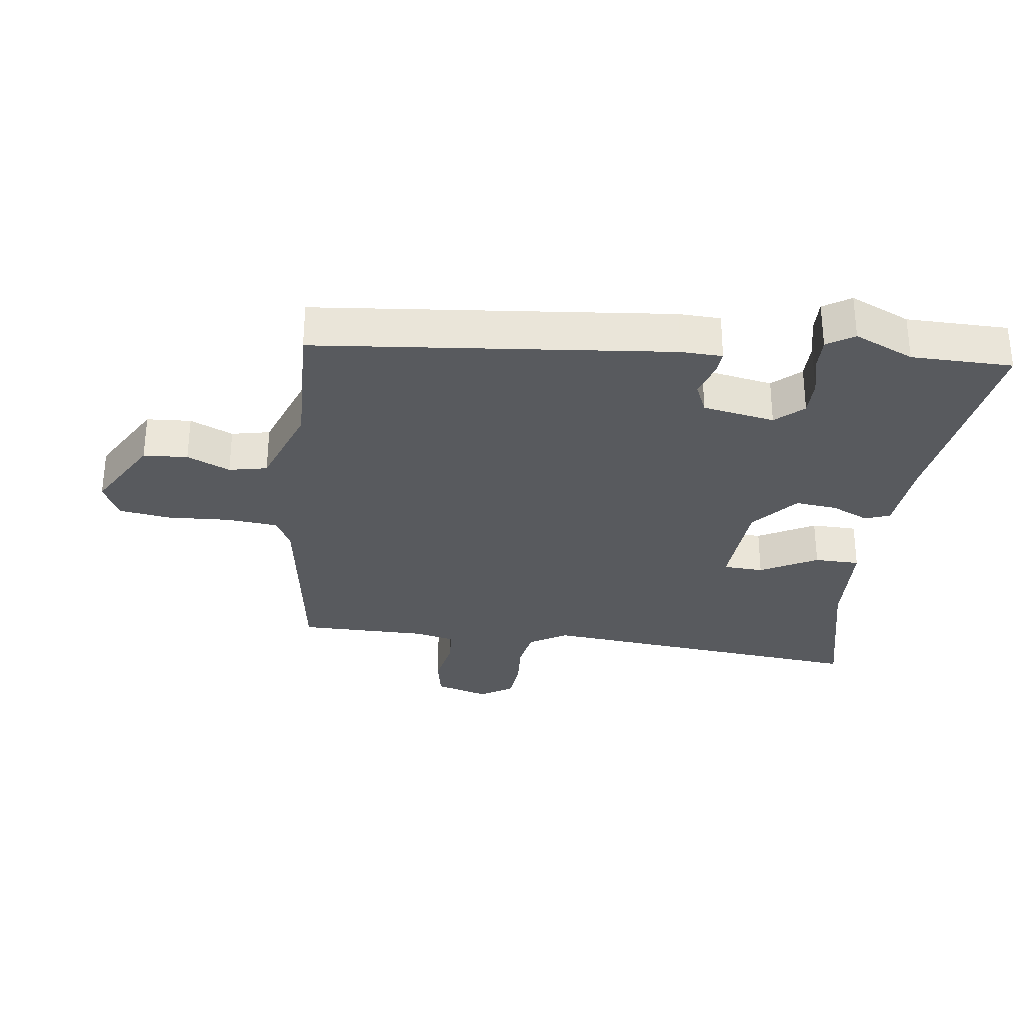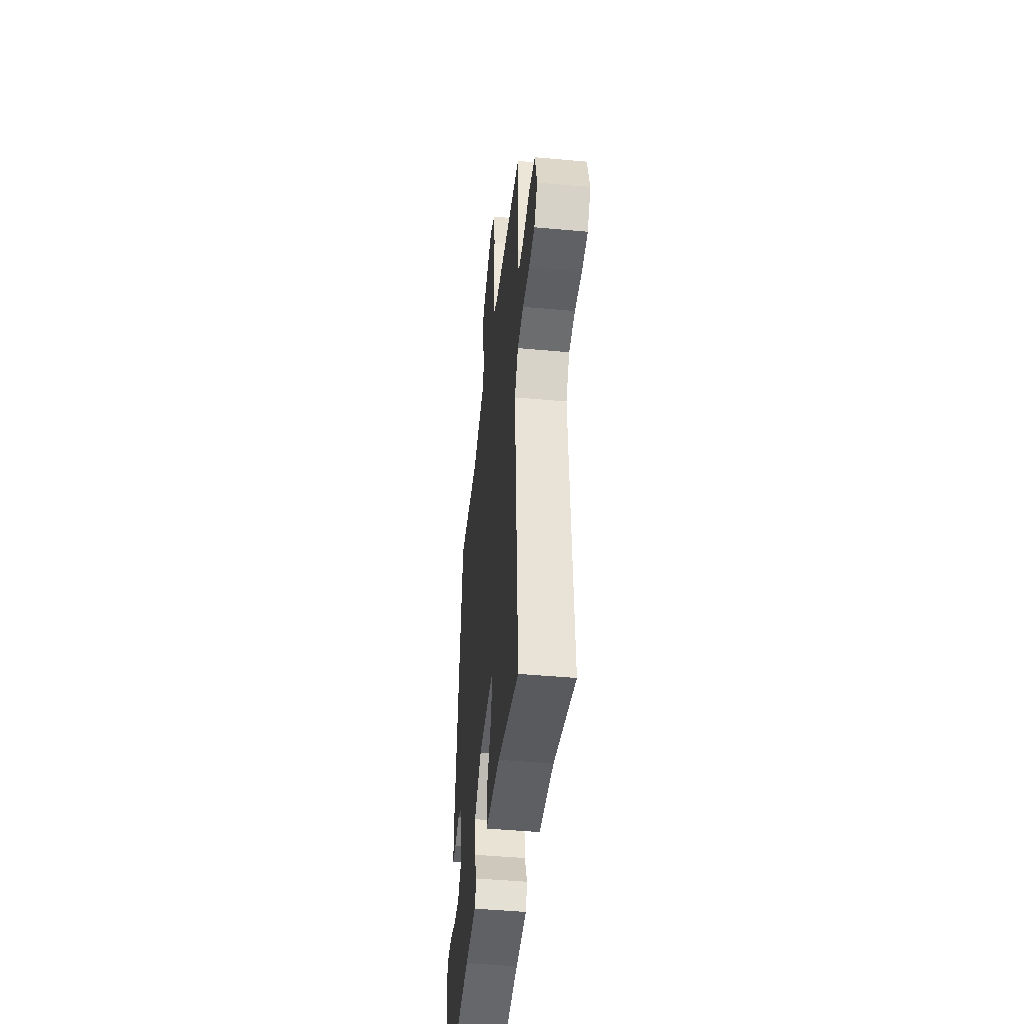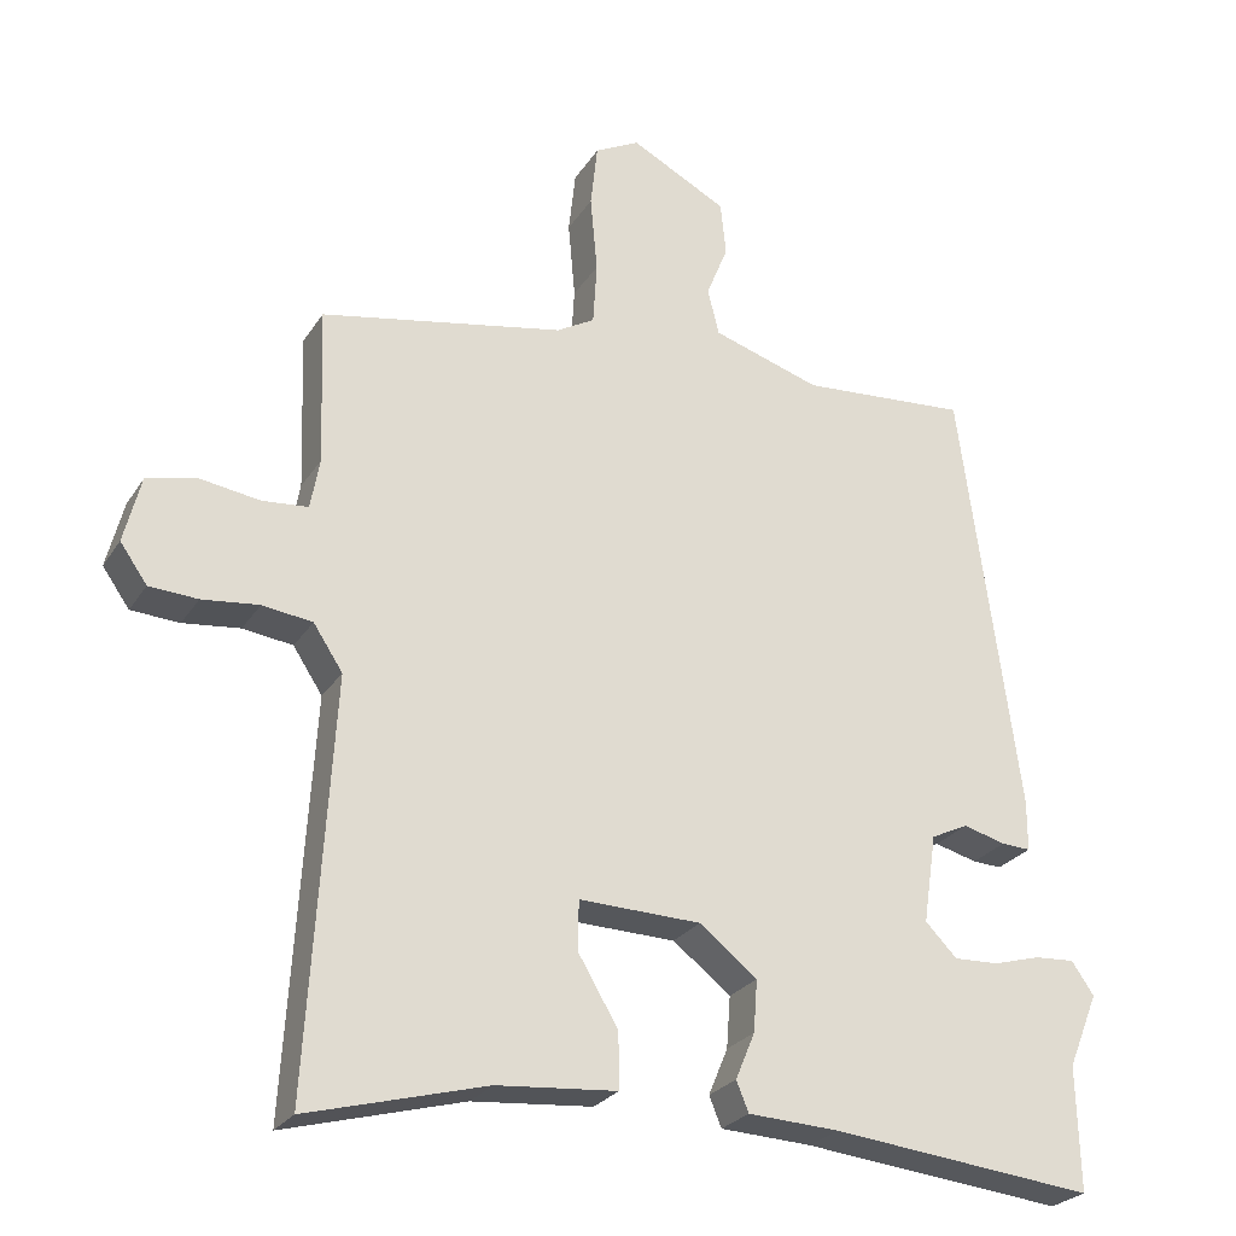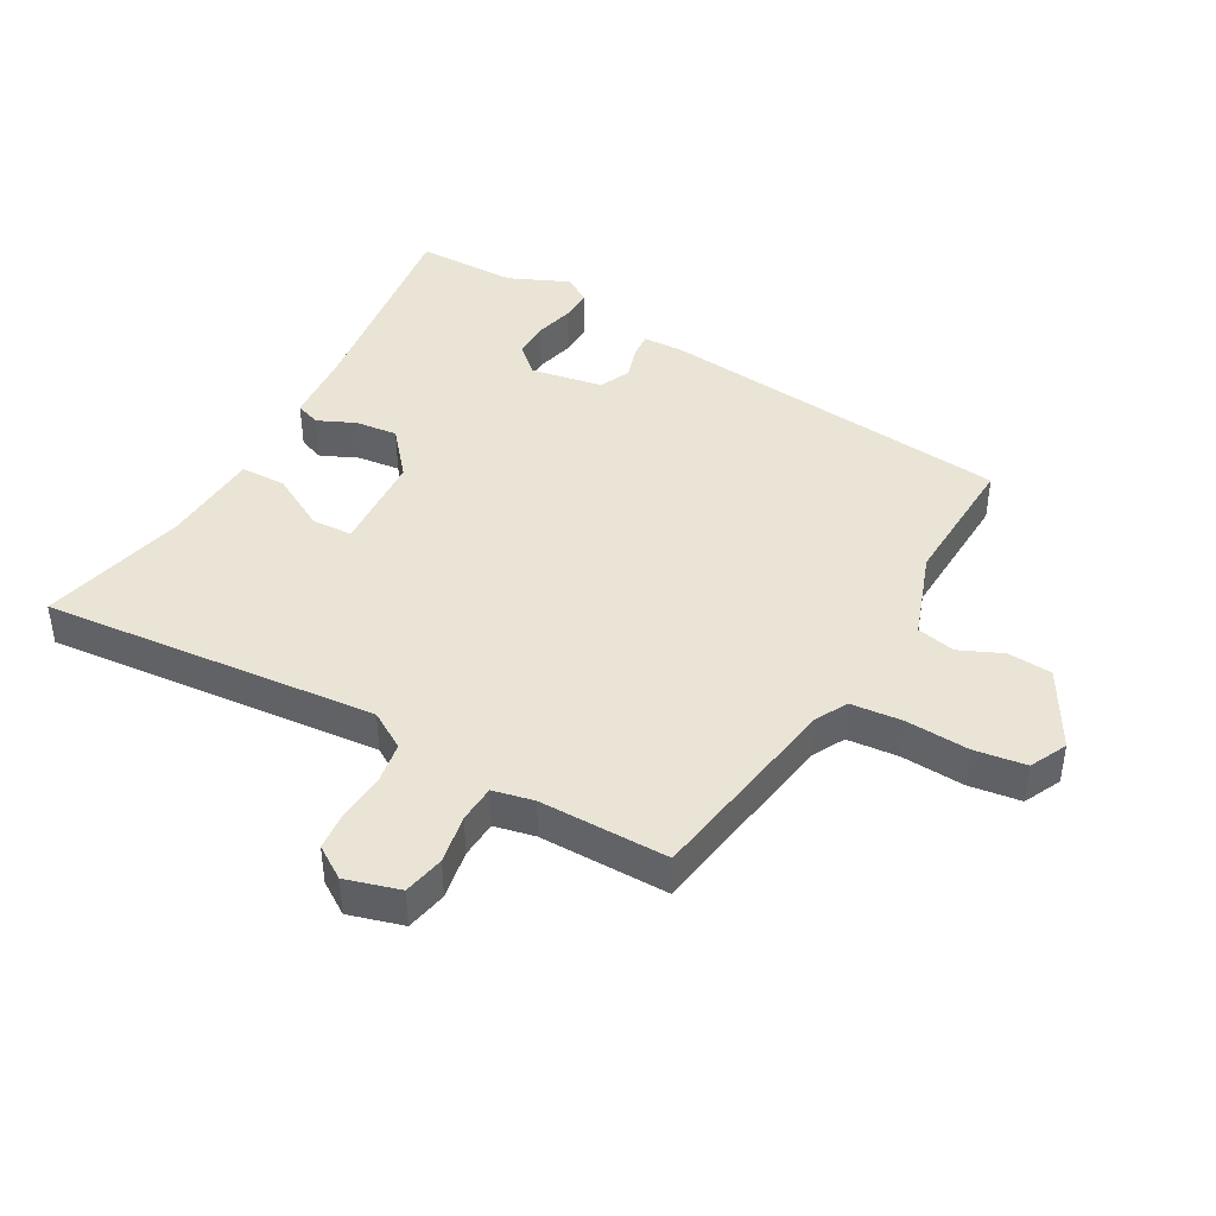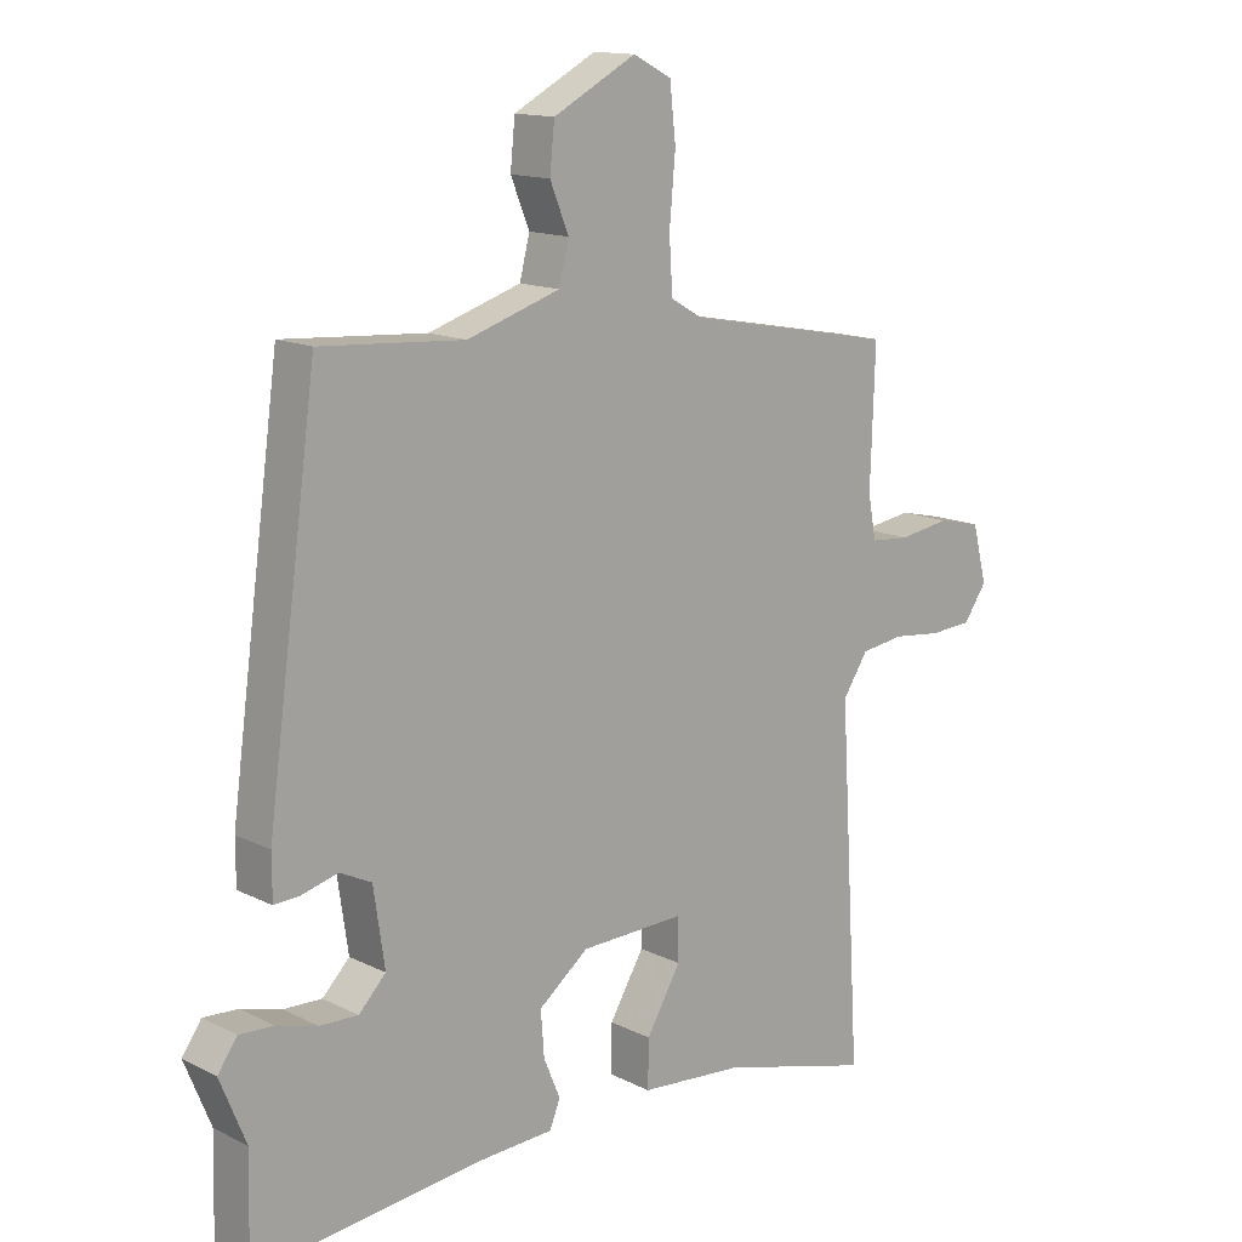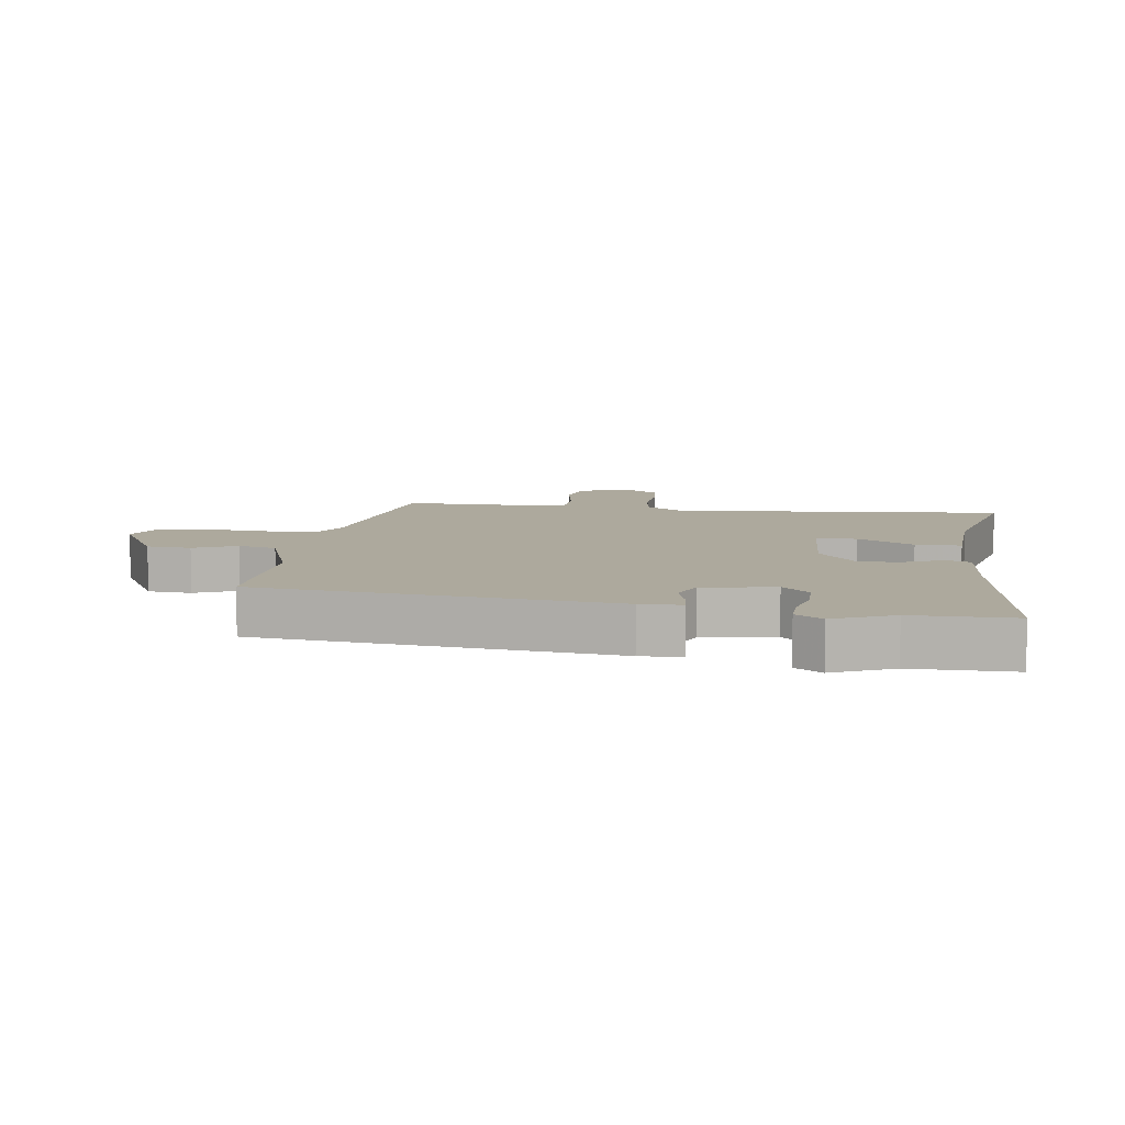
<metadata>
{"format":"obj","ext":"obj","renderer":"f3d","projection":"perspective","resolution":1024,"background":"white","views":[{"elev":-30.7,"azim":80.5,"up":"+Y"},{"elev":-45.9,"azim":-96.0,"up":"+Z"},{"elev":-25.6,"azim":-25.3,"up":"+Z"},{"elev":42.6,"azim":-62.3,"up":"+Y"},{"elev":14.1,"azim":137.5,"up":"+Z"},{"elev":8.9,"azim":96.5,"up":"+Y"}]}
</metadata>
<code>
v 0.497 0.07 -0.366
v 0.501 0.07 -0.526
v 0.16 0.07 -0.489
v 0.042 0.07 -0.483
v 0.026 0.07 -0.444
v 0.051 0.07 -0.384
v 0.056 0.07 -0.317
v -0.019 0.07 -0.258
v -0.177 0.07 -0.253
v -0.178 0.07 -0.317
v -0.126 0.07 -0.405
v -0.125 0.07 -0.477
v -0.281 0.07 -0.49
v -0.513 0.07 -0.552
v -0.481 0.07 -0.022
v -0.519 0.07 0.036
v -0.584 0.07 0.045
v -0.658 0.07 0.037
v -0.721 0.07 0.041
v -0.756 0.07 0.091
v -0.734 0.07 0.177
v -0.669 0.07 0.192
v -0.591 0.07 0.18
v -0.532 0.07 0.185
v -0.52 0.07 0.25
v -0.527 0.07 0.453
v -0.211 0.07 0.512
v -0.162 0.07 0.54
v -0.157 0.07 0.621
v -0.166 0.07 0.721
v -0.157 0.07 0.803
v -0.099 0.07 0.833
v 0.026 0.07 0.767
v 0.033 0.07 0.697
v 0.005 0.07 0.628
v 0.02 0.07 0.568
v 0.16 0.07 0.523
v 0.377 0.07 0.538
v 0.453 0.07 -0.021
v 0.453 0.07 -0.087
v 0.415 0.07 -0.085
v 0.36 0.07 -0.07
v 0.312 0.07 -0.093
v 0.295 0.07 -0.208
v 0.336 0.07 -0.25
v 0.394 0.07 -0.248
v 0.455 0.07 -0.231
v 0.507 0.07 -0.228
v 0.536 0.07 -0.27
v 0.497 0 -0.366
v 0.501 0 -0.526
v 0.16 0 -0.489
v 0.042 0 -0.483
v 0.026 0 -0.444
v 0.051 0 -0.384
v 0.056 0 -0.317
v -0.019 0 -0.258
v -0.177 0 -0.253
v -0.178 0 -0.317
v -0.126 0 -0.405
v -0.125 0 -0.477
v -0.281 0 -0.49
v -0.513 0 -0.552
v -0.481 0 -0.022
v -0.519 0 0.036
v -0.584 0 0.045
v -0.658 0 0.037
v -0.721 0 0.041
v -0.756 0 0.091
v -0.734 0 0.177
v -0.669 0 0.192
v -0.591 0 0.18
v -0.532 0 0.185
v -0.52 0 0.25
v -0.527 0 0.453
v -0.211 0 0.512
v -0.162 0 0.54
v -0.157 0 0.621
v -0.166 0 0.721
v -0.157 0 0.803
v -0.099 0 0.833
v 0.026 0 0.767
v 0.033 0 0.697
v 0.005 0 0.628
v 0.02 0 0.568
v 0.16 0 0.523
v 0.377 0 0.538
v 0.453 0 -0.021
v 0.453 0 -0.087
v 0.415 0 -0.085
v 0.36 0 -0.07
v 0.312 0 -0.093
v 0.295 0 -0.208
v 0.336 0 -0.25
v 0.394 0 -0.248
v 0.455 0 -0.231
v 0.507 0 -0.228
v 0.536 0 -0.27
f 46 47 48 49
f 45 46 49 1
f 39 40 41 42
f 37 38 39 42
f 36 37 42 43
f 32 33 34 35
f 32 35 36
f 29 30 31 32
f 28 29 32 36
f 27 28 36 43
f 25 26 27 43
f 20 21 22 23
f 20 23 24
f 17 18 19 20
f 16 17 20 24
f 15 16 24 25
f 13 14 15
f 10 11 12 13
f 9 10 13 15
f 8 9 15 25
f 3 4 5 6
f 3 6 7
f 45 1 2 3
f 44 45 3 7
f 25 43 44
f 7 8 25 44
f 98 97 96 95
f 50 98 95 94
f 91 90 89 88
f 91 88 87 86
f 92 91 86 85
f 84 83 82 81
f 85 84 81
f 81 80 79 78
f 85 81 78 77
f 92 85 77 76
f 92 76 75 74
f 72 71 70 69
f 73 72 69
f 69 68 67 66
f 73 69 66 65
f 74 73 65 64
f 64 63 62
f 62 61 60 59
f 64 62 59 58
f 74 64 58 57
f 55 54 53 52
f 56 55 52
f 52 51 50 94
f 56 52 94 93
f 93 92 74
f 93 74 57 56
f 1 50 51 2
f 2 51 52 3
f 3 52 53 4
f 4 53 54 5
f 5 54 55 6
f 6 55 56 7
f 7 56 57 8
f 8 57 58 9
f 9 58 59 10
f 10 59 60 11
f 11 60 61 12
f 12 61 62 13
f 13 62 63 14
f 14 63 64 15
f 15 64 65 16
f 16 65 66 17
f 17 66 67 18
f 18 67 68 19
f 19 68 69 20
f 20 69 70 21
f 21 70 71 22
f 22 71 72 23
f 23 72 73 24
f 24 73 74 25
f 25 74 75 26
f 26 75 76 27
f 27 76 77 28
f 28 77 78 29
f 29 78 79 30
f 30 79 80 31
f 31 80 81 32
f 32 81 82 33
f 33 82 83 34
f 34 83 84 35
f 35 84 85 36
f 36 85 86 37
f 37 86 87 38
f 38 87 88 39
f 39 88 89 40
f 40 89 90 41
f 41 90 91 42
f 42 91 92 43
f 43 92 93 44
f 44 93 94 45
f 45 94 95 46
f 46 95 96 47
f 47 96 97 48
f 48 97 98 49
f 49 98 50 1

</code>
